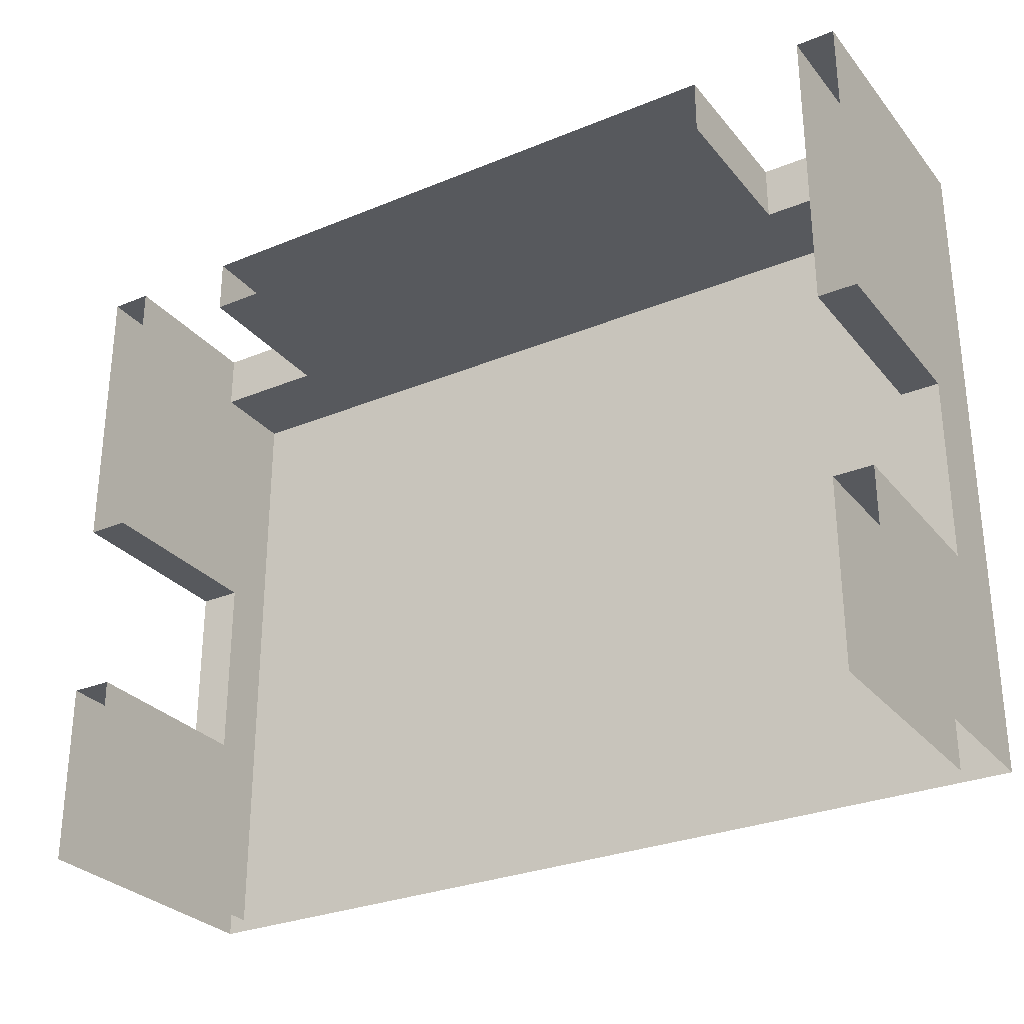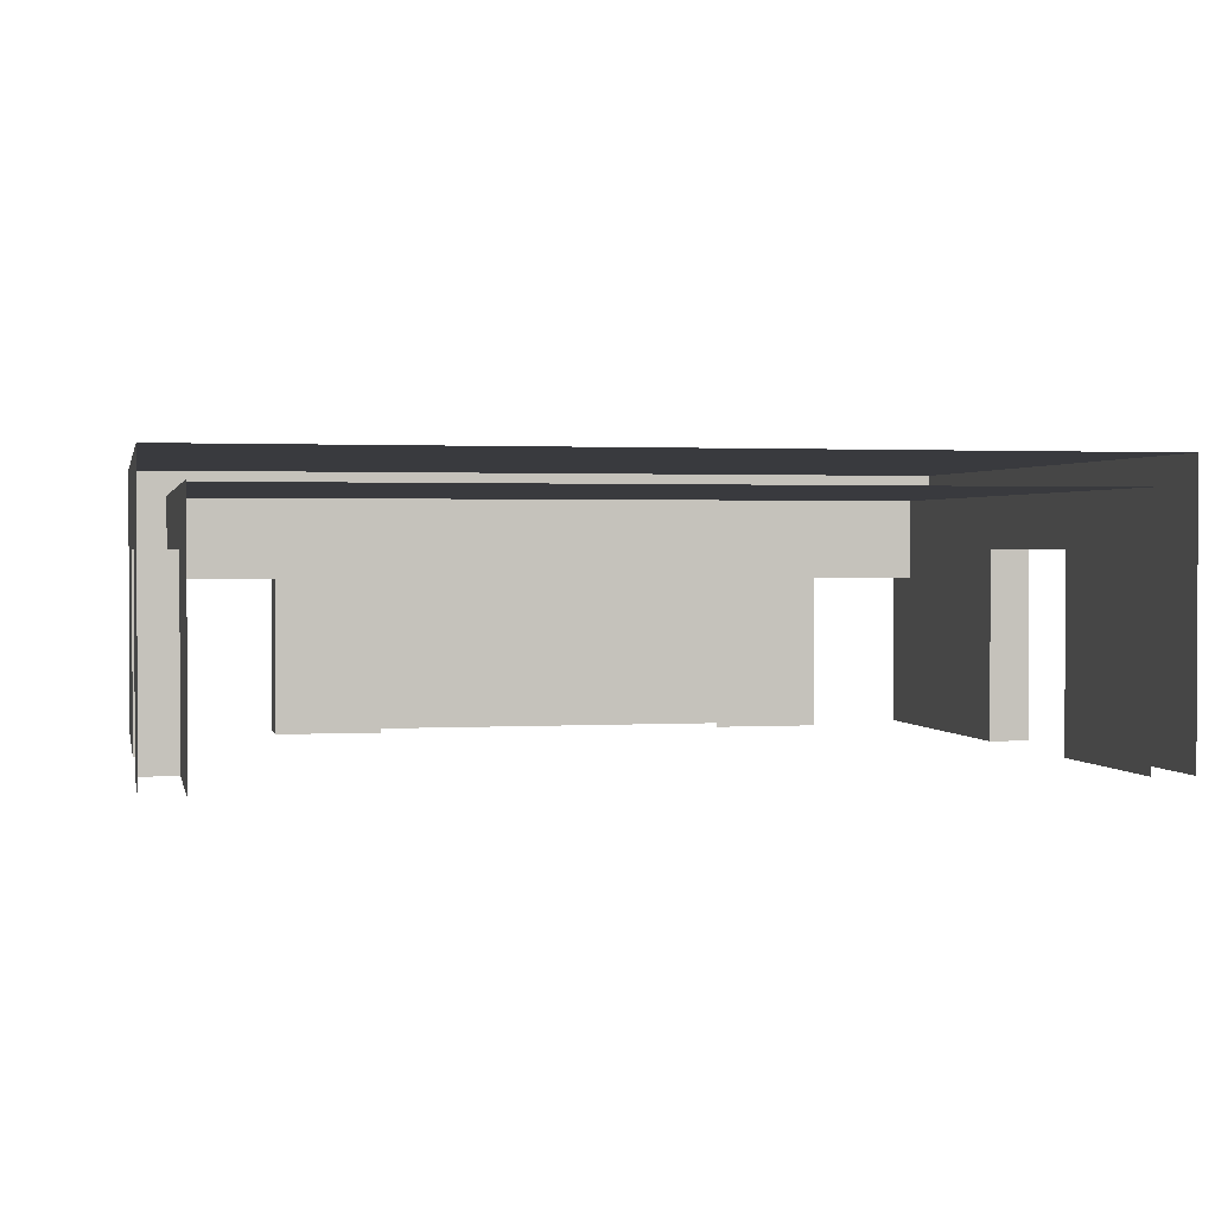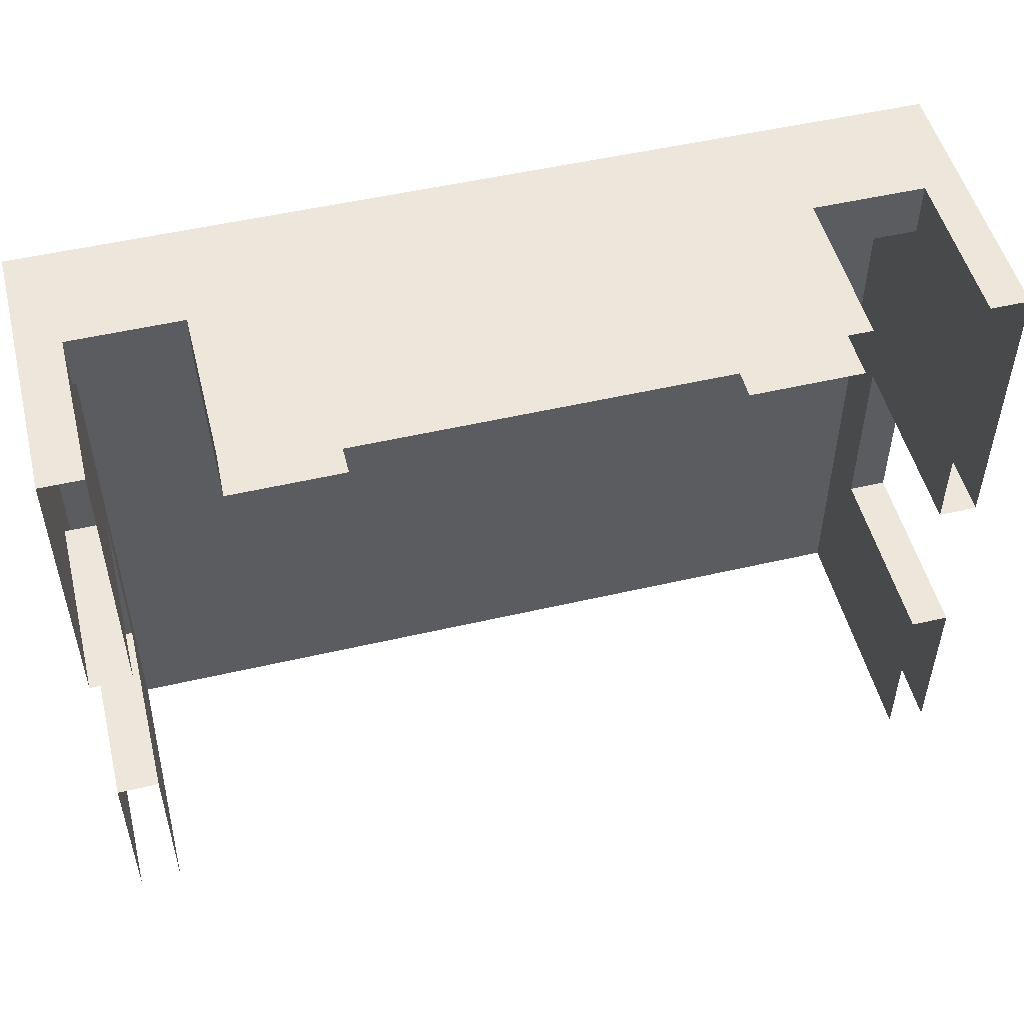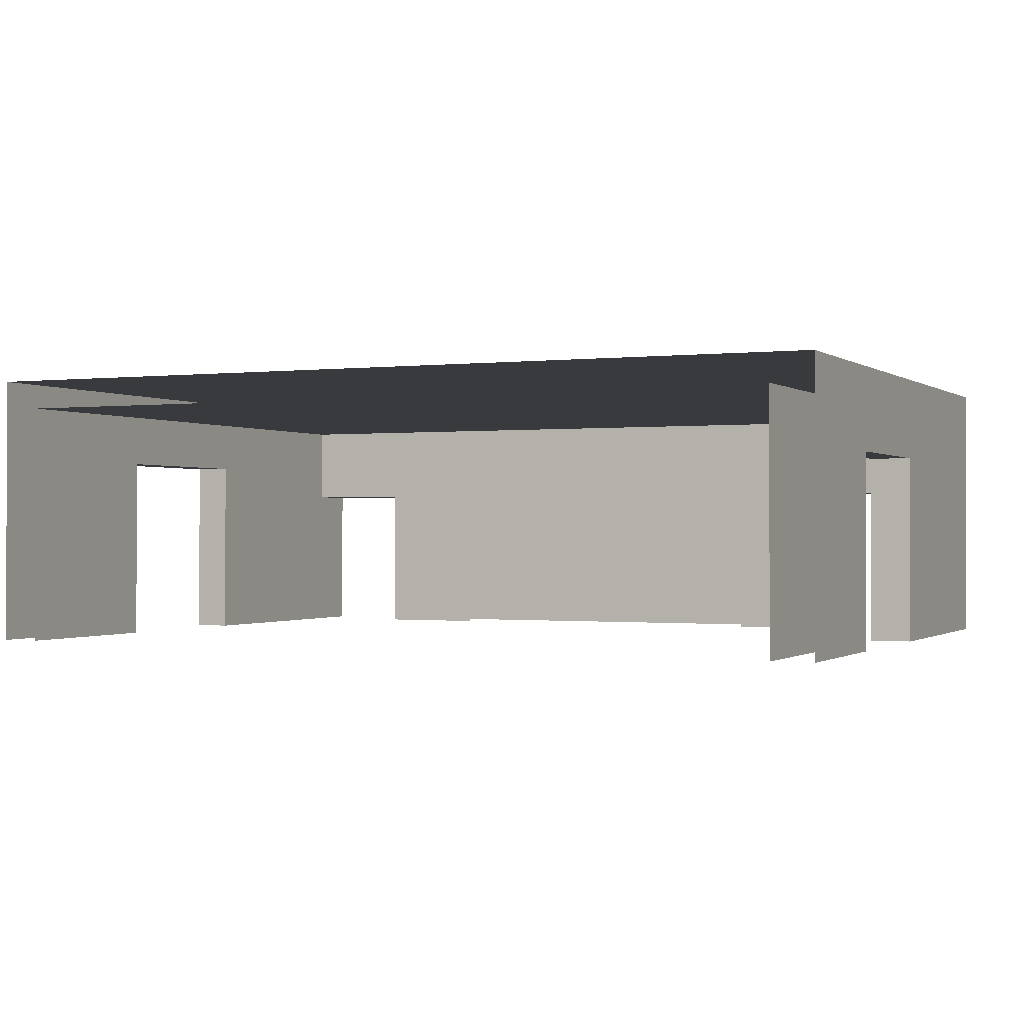
<metadata>
{"format":"obj","ext":"obj","renderer":"f3d","projection":"perspective","resolution":1024,"background":"white","views":[{"elev":-29.1,"azim":-148.6,"up":"+Y"},{"elev":1.5,"azim":-12.2,"up":"+Z"},{"elev":51.1,"azim":165.8,"up":"+Y"},{"elev":-0.6,"azim":24.4,"up":"+Z"}]}
</metadata>
<code>
g emperors_palace2_palace_throneroom_001
v 8.062 13.31 4.5
v 8.062 13.31 1.25
v 8.063 10 1.25
v 8.063 10 6
v 8.062 17.01 6
v 8.063 16.69 4.5
v 8.063 17.01 1.25
v 8.063 16.69 1.25
v -8 10 6
v -8 13.31 4.5
v -8 16.69 4.5
v -8 13.31 1.25
v -8 10 1.25
v -8 17.01 4.591
v -8 17.01 1.25
v -8 16.69 1.25
v -8 17.01 6
v 7.312 21 1.25
v 7.312 21 1
v 7.312 22 1
v 7.312 22 1.25
v 7.312 20 1
v 7.312 20 1.25
v 7.312 19 1
v 7.312 19 1.25
v 7.312 18 1
v 7.312 18 1.25
v 7.312 17 1
v 7.312 17 1.25
v 7.312 16.69 1
v 7.312 16.69 1.25
v 7.312 21 1.5
v 7.312 22 3.938
v 7.312 21 3.938
v -8 22 6
v -7.312 22 5.893
v -7.312 22 6
v -7.312 22 5.472
v -7.312 22 3.938
v -7.312 22 1.25
v -8 22 1.25
v -5.312 21 3.938
v -5.312 22 3.938
v -7.312 22 3.938
v -7.312 21 3.938
v 5.312 22 3.938
v -5.312 22 5.584
v -5.312 22 3.938
v -5.312 22 1
v 5.312 22 1
v 5.312 22 3.938
v 5.312 22 6
v -5.312 22 6
v 8.062 22 6
v 7.312 22 3.938
v 7.312 22 1.25
v 8.063 22 1.25
v 7.312 22 5.438
v 7.312 22 6
v 6.312 21 3.938
v 7.312 22 3.938
v 5.312 22 3.938
v 5.312 21 3.938
v 5.312 22 3.938
v 7.312 21 3.938
v -5.312 21 3.938
v -5.312 21 1.5
v -5.312 22 1
v -5.312 22 3.938
v -5.312 21 1
v 5.312 21 3.938
v 5.312 22 3.938
v 5.312 22 1
v 5.312 21 1.5
v 5.312 21 1
v -7.313 13.31 1.25
v -7.313 13.31 4.5
v -8 13.31 4.5
v -8 13.31 1.25
v -7.313 13.31 1
v -8 13.31 1
v -7.313 16.69 4.5
v -8 16.69 4.5
v -7.313 15 4.5
v -7.313 13.31 4.5
v -8 13.31 4.5
v -7.313 16.69 4.5
v -7.313 16.69 1.25
v -8 16.69 1.25
v -8 16.69 4.5
v -8 16.69 1
v -7.313 16.69 1
v 7.312 13.31 4.5
v 7.312 13.31 1.25
v 8.062 13.31 1.25
v 8.062 13.31 4.5
v 8.062 13.31 1
v 7.312 13.31 1
v 8.063 16.69 4.5
v 7.312 16.69 4.5
v 7.312 15 4.5
v 8.062 13.31 4.5
v 7.312 13.31 4.5
v 8.063 16.69 1.25
v 7.312 16.69 1.25
v 7.312 16.69 4.5
v 8.063 16.69 4.5
v 8.063 16.69 1
v 7.312 16.69 1
v 5.312 21 1.5
v 5.312 21 1
v 4.312 21 1
v 4.312 21 1.5
v 3.312 21 1.5
v 3.312 21 1
v -3.312 21 1.5
v -3.312 21 1
v -4.312 21 1
v -4.312 21 1.5
v -5.312 21 1.5
v -5.312 21 1
v 7.312 13 1
v 7.312 13.31 1
v 7.312 13.31 1.25
v 7.312 13 1.25
v 7.312 12 1
v 7.312 12 1.25
v 7.312 11 1
v 7.312 11 1.25
v 7.312 10 1
v 7.312 10 1.25
v -7.313 21 1.25
v -7.312 22 1.25
v -7.313 22 1
v -7.313 21 1
v -7.313 20 1
v -7.313 20 1.25
v -7.313 19 1
v -7.313 19 1.25
v -7.313 18 1
v -7.313 18 1.25
v -7.313 17 1
v -7.313 17 1.25
v -7.313 16.69 1
v -7.313 16.69 1.25
v -7.313 21 1.5
v -7.312 21 3.938
v -7.312 22 3.938
v -7.313 13 1
v -7.313 13 1.25
v -7.313 13.31 1.25
v -7.313 13.31 1
v -7.313 12 1
v -7.313 12 1.25
v -7.313 11 1
v -7.313 11 1.25
v -7.313 10 1
v -7.313 10 1.25
v 8.062 17.01 6
v 8.062 22 6
v 8.063 22 1.25
v 8.063 17.01 1.25
v 8.062 22 1
v 8.063 17.01 1
v -8 17.01 4.591
v -8 17.01 1.25
v -8 22 1.25
v -8 22 6
v -8 17.01 6
v 7.312 10 5.464
v 7.312 21 5.464
v -7.312 21 5.464
v -7.312 10 5.464
v -8 22 1.25
v -8 22 1
v -7.313 22 1
v -7.312 22 1.25
v 8.062 13.31 1.25
v 8.062 13.31 1
v 8.063 10 1
v 8.063 10 1.25
v 7.312 22 1.25
v 7.312 22 1
v 8.062 22 1
v 8.063 22 1.25
v -8 10 1.25
v -8 10 1
v -8 13.31 1
v -8 13.31 1.25
v -8 16.69 1.25
v -8 16.69 1
v -8 17.01 1
v -8 22 1
v 8.063 16.69 1.25
v 8.063 16.69 1
v -5.312 22 3.938
v -7.312 22 5.472
v -7.312 22 3.938
v -5.312 22 5.584
v -7.312 22 5.893
v -5.312 22 6
v -7.312 22 6
v 5.312 22 3.938
v 5.312 22 3.938
v 5.312 22 3.938
v -2 21 5.5
v 2 21 5.5
v 2 21 1.5
v -2 21 1.5
v 4.312 21 4.5
v 5.312 21 4.5
v 5.312 21 3.938
v 5.312 21 1.5
v 4.312 21 1.5
v 3.313 21 4.5
v 4.312 21 4.5
v 4.312 21 1.5
v 3.312 21 1.5
v 2.312 21 4.5
v 3.313 21 4.5
v 3.312 21 1.5
v 2.313 21 1.5
v 5.312 21 4.5
v 6.312 21 4.5
v 6.312 21 3.938
v 5.312 21 3.938
v 6.312 21 4.5
v 7.312 21 4.5
v 7.312 21 3.938
v 6.312 21 3.938
v 5.312 21 5.5
v 7.312 21 5.5
v 6.312 21 4.5
v 5.312 21 4.5
v 7.312 21 4.5
v 3.313 21 5.5
v 5.312 21 5.5
v 4.312 21 4.5
v 3.313 21 4.5
v 5.312 21 4.5
v 2.312 21 5.5
v 3.313 21 5.5
v 3.313 21 4.5
v 2.312 21 4.5
v -4.312 21 4.5
v -5.312 21 3.938
v -5.312 21 4.5
v -5.312 21 1.5
v -4.312 21 1.5
v -3.313 21 4.5
v -3.312 21 1.5
v -4.312 21 1.5
v -4.312 21 4.5
v -2.312 21 4.5
v -2.313 21 1.5
v -3.312 21 1.5
v -3.313 21 4.5
v -5.312 21 4.5
v -5.312 21 3.938
v -6.312 21 3.938
v -6.312 21 4.5
v -6.312 21 4.5
v -6.312 21 3.938
v -7.312 21 3.938
v -7.312 21 4.5
v -5.312 21 5.5
v -5.312 21 4.5
v -6.312 21 4.5
v -7.312 21 5.5
v -7.312 21 4.5
v -3.313 21 5.5
v -3.313 21 4.5
v -4.312 21 4.5
v -5.312 21 5.5
v -5.312 21 4.5
v -2.312 21 5.5
v -2.312 21 4.5
v -3.313 21 4.5
v -3.313 21 5.5
v 2 21 5.5
v 2.312 21 5.5
v 2.312 21 4.5
v 2.313 21 1.5
v 2 21 1.5
v -2.312 21 5.5
v -2 21 5.5
v -2.312 21 4.5
v -2 21 1.5
v -2.313 21 1.5
v 7.312 20 4.5
v 7.312 19 4.5
v 7.312 19 1.5
v 7.312 20 1.5
v 7.312 21 4.5
v 7.312 20 4.5
v 7.312 21 3.938
v 7.312 20 1.5
v 7.312 21 1.5
v 7.312 21 5.5
v 7.312 19 5.5
v 7.312 20 4.5
v 7.312 21 4.5
v 7.312 19 4.5
v 7.312 18 4.5
v 7.312 17 4.5
v 7.312 17 1.5
v 7.312 18 1.5
v 7.312 19 4.5
v 7.312 18 4.5
v 7.312 18 1.5
v 7.312 19 1.5
v 7.312 19 5.5
v 7.312 17 5.5
v 7.312 18 4.5
v 7.312 19 4.5
v 7.312 17 4.5
v 7.312 17 1.5
v 7.312 17 4.5
v 7.312 16.69 4.5
v 7.312 16.69 1.25
v 7.312 17 1.25
v 7.312 17 4.5
v 7.312 17 5.5
v 7.312 16.69 4.5
v 7.312 15 5.5
v 7.312 15 4.5
v 7.312 15 4.5
v 7.312 15 5.5
v 7.312 13 5.5
v 7.312 13.31 4.5
v 7.312 13 4.5
v 7.312 13.31 1.25
v 7.312 13.31 4.5
v 7.312 13 4.5
v 7.312 13 1.5
v 7.312 13 1.25
v 7.312 20 1.5
v 7.312 19 1.5
v 7.312 19 1.25
v 7.312 20 1.25
v 7.312 21 1.5
v 7.312 20 1.5
v 7.312 20 1.25
v 7.312 21 1.25
v 7.312 18 1.5
v 7.312 17 1.5
v 7.312 17 1.25
v 7.312 18 1.25
v 7.312 19 1.5
v 7.312 18 1.5
v 7.312 18 1.25
v 7.312 19 1.25
v 7.312 12 4.5
v 7.312 11 4.5
v 7.312 11 1.5
v 7.312 12 1.5
v 7.312 13 4.5
v 7.312 12 4.5
v 7.312 12 1.5
v 7.312 13 1.5
v 7.312 12 1.5
v 7.312 11 1.5
v 7.312 11 1.25
v 7.312 12 1.25
v 7.312 13 1.5
v 7.312 12 1.5
v 7.312 12 1.25
v 7.312 13 1.25
v 7.312 13 5.5
v 7.312 11 5.5
v 7.312 11 4.5
v 7.312 12 4.5
v 7.312 13 4.5
v 7.312 11 4.5
v 7.312 10 4.5
v 7.312 10 1.5
v 7.312 11 1.5
v 7.312 11 1.5
v 7.312 10 1.5
v 7.312 10 1.25
v 7.312 11 1.25
v 7.312 11 5.5
v 7.312 10 5.5
v 7.312 10 4.5
v 7.312 11 4.5
v -7.313 20 4.5
v -7.313 20 1.5
v -7.313 19 1.5
v -7.313 19 4.5
v -7.312 21 4.5
v -7.312 21 3.938
v -7.313 20 4.5
v -7.313 20 1.5
v -7.313 21 1.5
v -7.312 21 5.5
v -7.312 21 4.5
v -7.313 20 4.5
v -7.313 19 5.5
v -7.313 19 4.5
v -7.313 18 4.5
v -7.313 18 1.5
v -7.313 17 1.5
v -7.313 17 4.5
v -7.313 19 4.5
v -7.313 19 1.5
v -7.313 18 1.5
v -7.313 18 4.5
v -7.313 19 5.5
v -7.313 19 4.5
v -7.313 18 4.5
v -7.313 17 5.5
v -7.313 17 4.5
v -7.313 16.69 4.5
v -7.313 17 4.5
v -7.313 17 1.5
v -7.313 16.69 1.25
v -7.313 17 1.25
v -7.313 17 5.5
v -7.313 17 4.5
v -7.313 16.69 4.5
v -7.313 15 5.5
v -7.313 15 4.5
v -7.313 13 5.5
v -7.313 15 5.5
v -7.313 15 4.5
v -7.313 13.31 4.5
v -7.313 13 4.5
v -7.313 13 4.5
v -7.313 13.31 4.5
v -7.313 13.31 1.25
v -7.313 13 1.5
v -7.313 13 1.25
v -7.313 20 1.5
v -7.313 20 1.25
v -7.313 19 1.25
v -7.313 19 1.5
v -7.313 21 1.5
v -7.313 21 1.25
v -7.313 20 1.25
v -7.313 20 1.5
v -7.313 18 1.5
v -7.313 18 1.25
v -7.313 17 1.25
v -7.313 17 1.5
v -7.313 19 1.5
v -7.313 19 1.25
v -7.313 18 1.25
v -7.313 18 1.5
v -7.313 12 4.5
v -7.313 12 1.5
v -7.313 11 1.5
v -7.313 11 4.5
v -7.313 13 4.5
v -7.313 13 1.5
v -7.313 12 1.5
v -7.313 12 4.5
v -7.313 12 1.5
v -7.313 12 1.25
v -7.313 11 1.25
v -7.313 11 1.5
v -7.313 13 1.5
v -7.313 13 1.25
v -7.313 12 1.25
v -7.313 12 1.5
v -7.313 13 5.5
v -7.313 13 4.5
v -7.313 12 4.5
v -7.313 11 5.5
v -7.313 11 4.5
v -7.313 11 4.5
v -7.313 11 1.5
v -7.313 10 1.5
v -7.313 10 4.5
v -7.313 11 1.5
v -7.313 11 1.25
v -7.313 10 1.25
v -7.313 10 1.5
v -7.313 11 5.5
v -7.313 11 4.5
v -7.313 10 4.5
v -7.313 10 5.5
v 7.312 22 6
v 5.312 22 6
v 5.312 22 3.938
v 7.312 22 5.438
v 7.312 22 3.938
v 5.312 22 3.938
v 5.312 22 3.938
v 7.312 22 3.938
v 8.063 10 6
v -8 10 6
v -8 17.01 6
v 8.062 17.01 6
v 7.312 22 6
v 8.062 22 6
v 5.312 22 6
v -5.312 22 6
v -7.312 22 6
v -8 22 6
g emperors_palace2_palace_throneroom_001_0
f 3 2 1
f 4 3 1
f 1 5 4
f 1 6 5
f 7 5 6
f 8 7 6
f 11 10 9
f 10 12 9
f 12 13 9
f 14 11 9
f 14 15 11
f 15 16 11
f 17 14 9
f 20 19 18
f 21 20 18
f 19 22 18
f 22 23 18
f 22 24 23
f 24 25 23
f 24 26 25
f 26 27 25
f 27 26 28
f 29 27 28
f 29 28 30
f 31 29 30
f 18 32 21
f 21 32 33
f 32 34 33
f 37 36 35
f 35 36 38
f 35 38 39
f 39 40 35
f 40 41 35
f 44 43 42
f 45 44 42
f 48 47 46
f 49 48 46
f 50 49 46
f 51 46 47
f 47 52 51
f 47 53 52
f 56 55 54
f 57 56 54
f 54 55 58
f 54 58 59
f 62 61 60
f 60 63 62
f 63 64 62
f 65 60 61
f 68 67 66
f 69 68 66
f 70 67 68
f 73 72 71
f 74 73 71
f 75 73 74
f 78 77 76
f 79 78 76
f 79 76 80
f 81 79 80
f 84 83 82
f 83 84 85
f 86 83 85
f 89 88 87
f 90 89 87
f 89 91 88
f 91 92 88
f 95 94 93
f 96 95 93
f 95 97 94
f 97 98 94
f 101 100 99
f 102 101 99
f 103 101 102
f 106 105 104
f 107 106 104
f 104 105 108
f 105 109 108
f 112 111 110
f 113 112 110
f 113 114 112
f 114 115 112
f 118 117 116
f 119 118 116
f 119 120 118
f 120 121 118
f 124 123 122
f 125 124 122
f 122 126 125
f 126 127 125
f 126 128 127
f 128 129 127
f 128 130 129
f 130 131 129
f 134 133 132
f 135 134 132
f 135 132 136
f 132 137 136
f 136 137 138
f 137 139 138
f 138 139 140
f 139 141 140
f 142 140 141
f 143 142 141
f 142 143 144
f 143 145 144
f 132 133 146
f 146 133 147
f 133 148 147
f 151 150 149
f 152 151 149
f 149 150 153
f 150 154 153
f 153 154 155
f 154 156 155
f 155 156 157
f 156 158 157
g emperors_palace2_palace_throneroom_001_1
f 161 160 159
f 162 161 159
f 163 161 162
f 164 163 162
f 167 166 165
f 168 167 165
f 168 165 169
g emperors_palace2_palace_throneroom_001_2
f 172 171 170
f 173 172 170
g emperors_palace2_palace_throneroom_001_3
f 176 175 174
f 177 176 174
f 180 179 178
f 181 180 178
f 184 183 182
f 185 184 182
f 188 187 186
f 189 188 186
f 191 190 166
f 192 191 166
f 192 166 167
f 193 192 167
f 164 162 194
f 195 164 194
g emperors_palace2_palace_throneroom_001_4
f 198 197 196
f 199 196 197
f 200 199 197
f 199 200 201
f 200 202 201
f 205 204 203
f 208 207 206
f 209 208 206
f 212 211 210
f 213 212 210
f 214 213 210
f 217 216 215
f 218 217 215
f 221 220 219
f 222 221 219
f 225 224 223
f 226 225 223
f 229 228 227
f 230 229 227
f 233 232 231
f 234 233 231
f 235 232 233
f 238 237 236
f 239 238 236
f 240 237 238
f 243 242 241
f 244 243 241
f 247 246 245
f 246 248 245
f 248 249 245
f 252 251 250
f 253 252 250
f 256 255 254
f 257 256 254
f 260 259 258
f 261 260 258
f 264 263 262
f 265 264 262
f 268 267 266
f 269 268 266
f 269 270 268
f 273 272 271
f 274 273 271
f 274 275 273
f 278 277 276
f 279 278 276
f 282 281 280
f 283 282 280
f 284 283 280
f 287 286 285
f 288 286 287
f 289 288 287
f 292 291 290
f 293 292 290
f 296 295 294
f 297 295 296
f 298 297 296
f 301 300 299
f 302 301 299
f 303 300 301
f 306 305 304
f 307 306 304
f 310 309 308
f 311 310 308
f 314 313 312
f 315 314 312
f 316 313 314
f 319 318 317
f 320 319 317
f 321 320 317
f 324 323 322
f 325 323 324
f 326 325 324
f 329 328 327
f 330 329 327
f 331 329 330
f 334 333 332
f 335 334 332
f 336 335 332
f 339 338 337
f 340 339 337
f 343 342 341
f 344 343 341
f 347 346 345
f 348 347 345
f 351 350 349
f 352 351 349
f 355 354 353
f 356 355 353
f 359 358 357
f 360 359 357
f 363 362 361
f 364 363 361
f 367 366 365
f 368 367 365
f 371 370 369
f 372 371 369
f 373 372 369
f 376 375 374
f 377 376 374
f 380 379 378
f 381 380 378
f 384 383 382
f 385 384 382
f 388 387 386
f 389 388 386
f 392 391 390
f 391 392 393
f 394 391 393
f 397 396 395
f 398 397 395
f 398 399 397
f 402 401 400
f 403 402 400
f 406 405 404
f 407 406 404
f 410 409 408
f 411 410 408
f 411 412 410
f 415 414 413
f 416 415 413
f 416 417 415
f 420 419 418
f 420 418 421
f 422 420 421
f 425 424 423
f 426 425 423
f 427 426 423
f 430 429 428
f 431 430 428
f 431 432 430
f 435 434 433
f 436 435 433
f 439 438 437
f 440 439 437
f 443 442 441
f 444 443 441
f 447 446 445
f 448 447 445
f 451 450 449
f 452 451 449
f 455 454 453
f 456 455 453
f 459 458 457
f 460 459 457
f 463 462 461
f 464 463 461
f 467 466 465
f 468 467 465
f 469 467 468
f 472 471 470
f 473 472 470
f 476 475 474
f 477 476 474
f 480 479 478
f 481 480 478
f 484 483 482
f 485 484 482
f 485 486 484
f 489 488 487
g emperors_palace2_palace_throneroom_001_5
f 492 491 490
f 493 492 490
f 494 492 493
f 493 495 494
f 494 496 492
f 496 497 492
f 497 498 492
f 498 499 492

</code>
